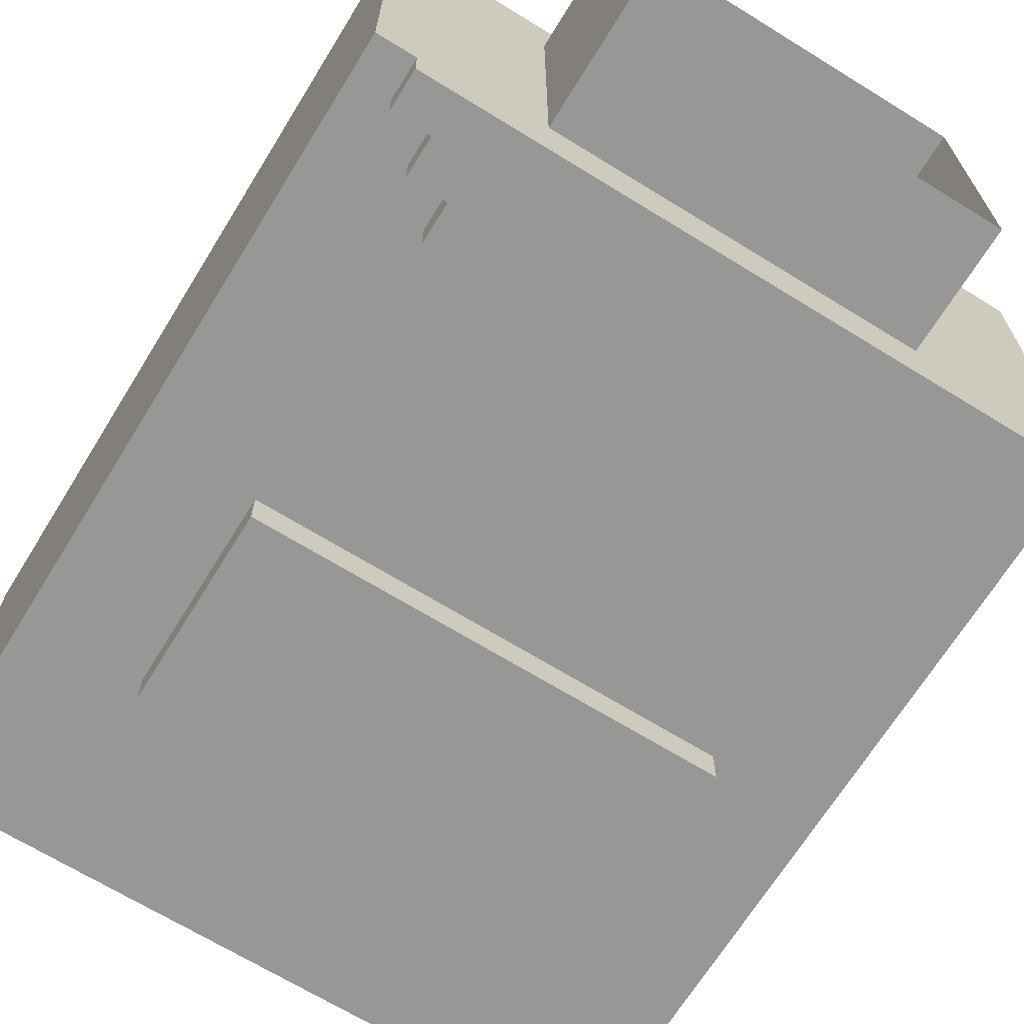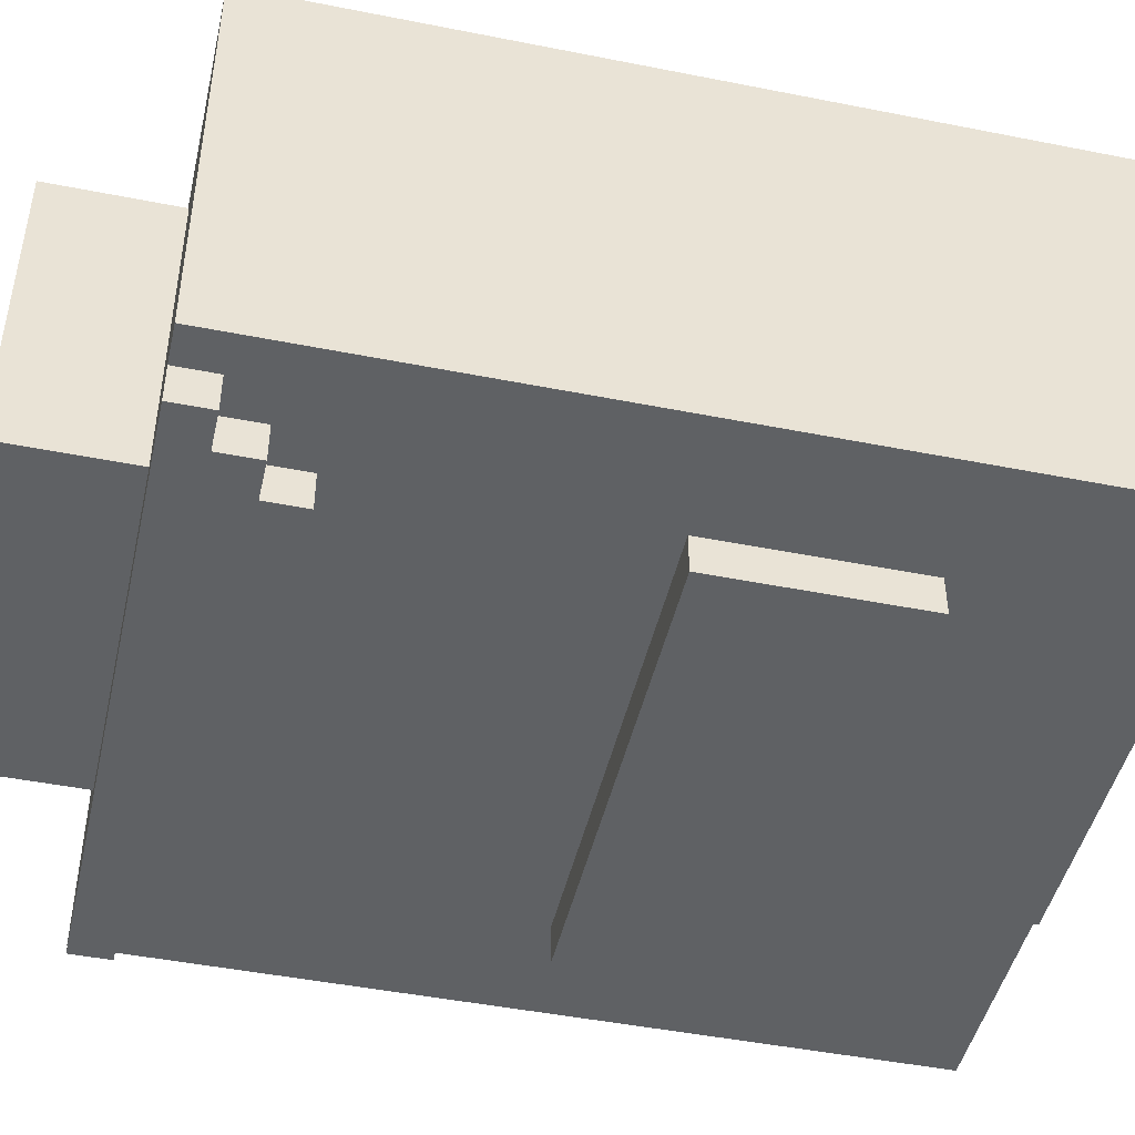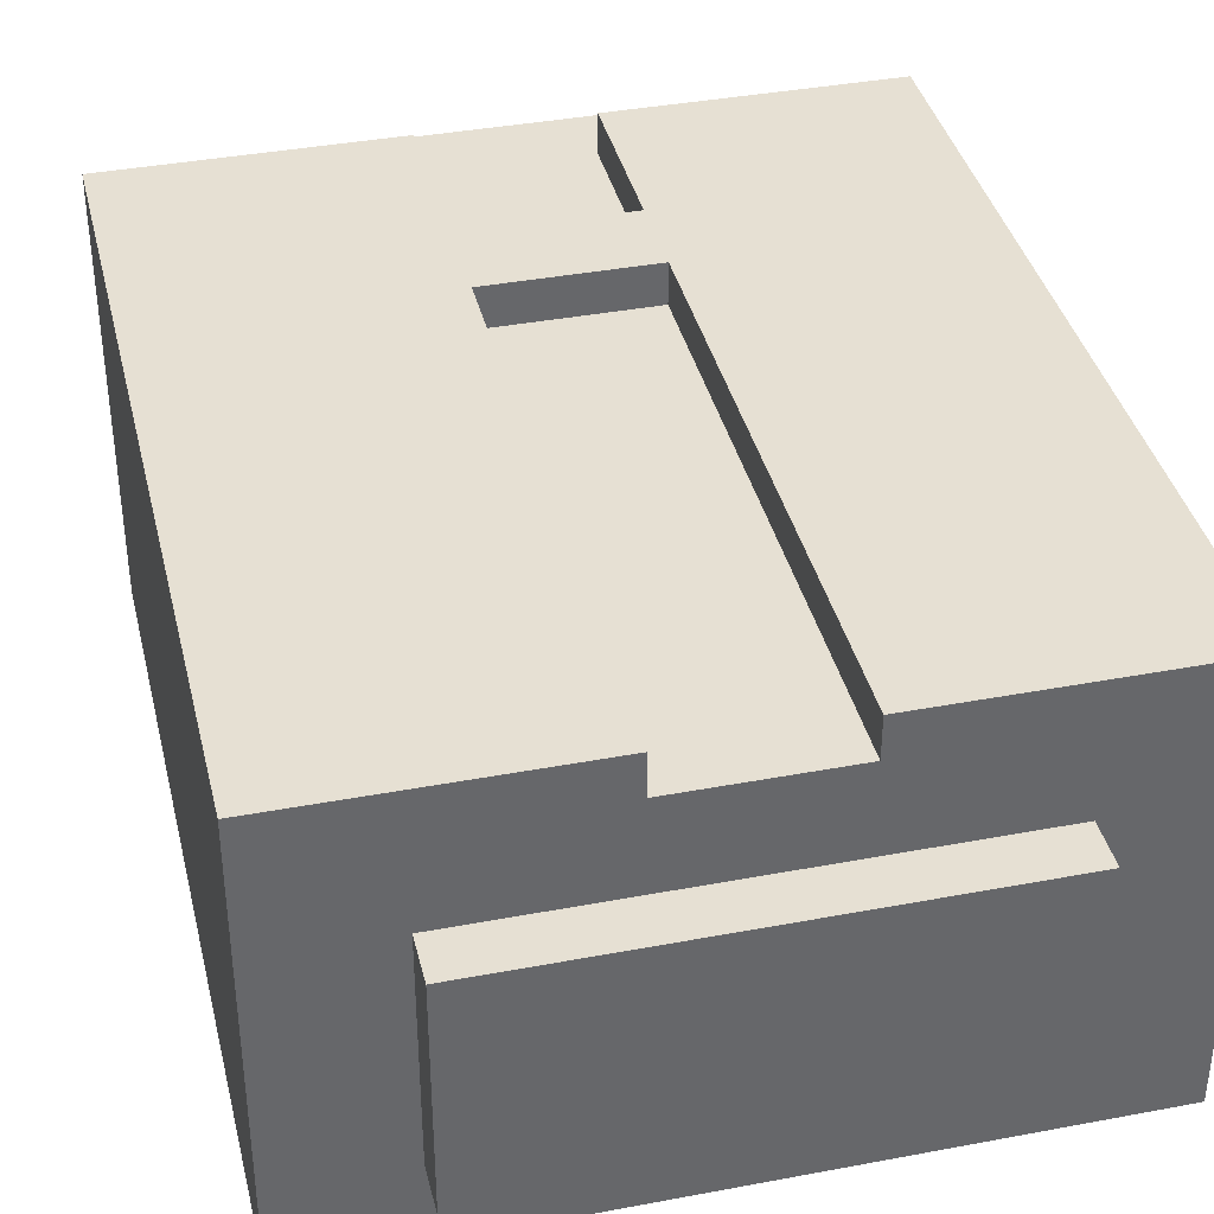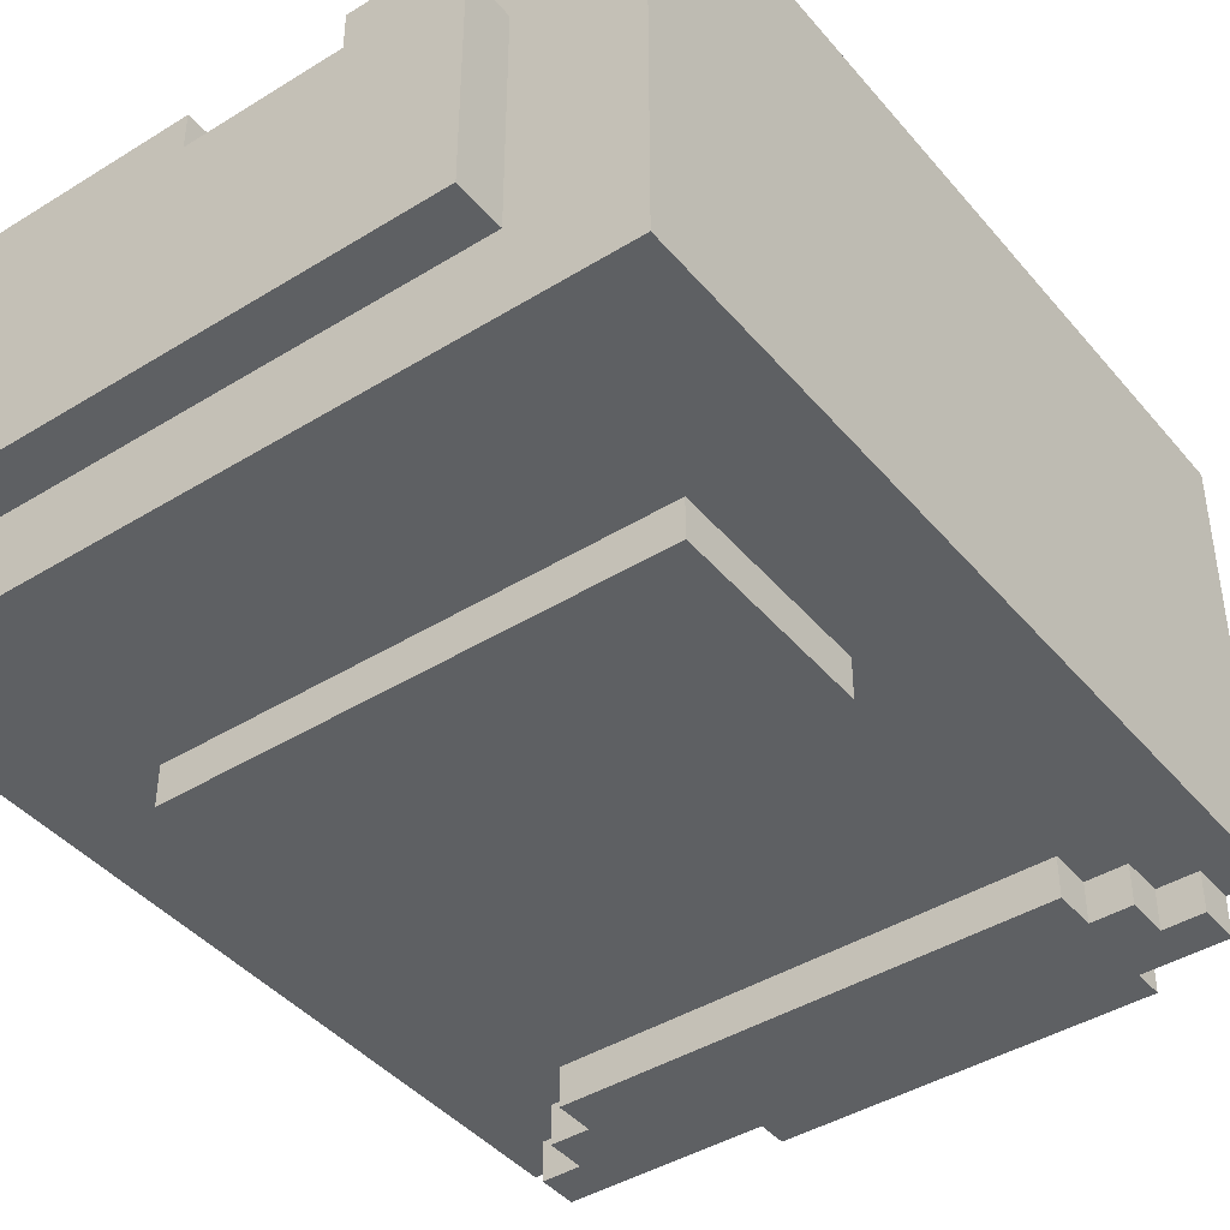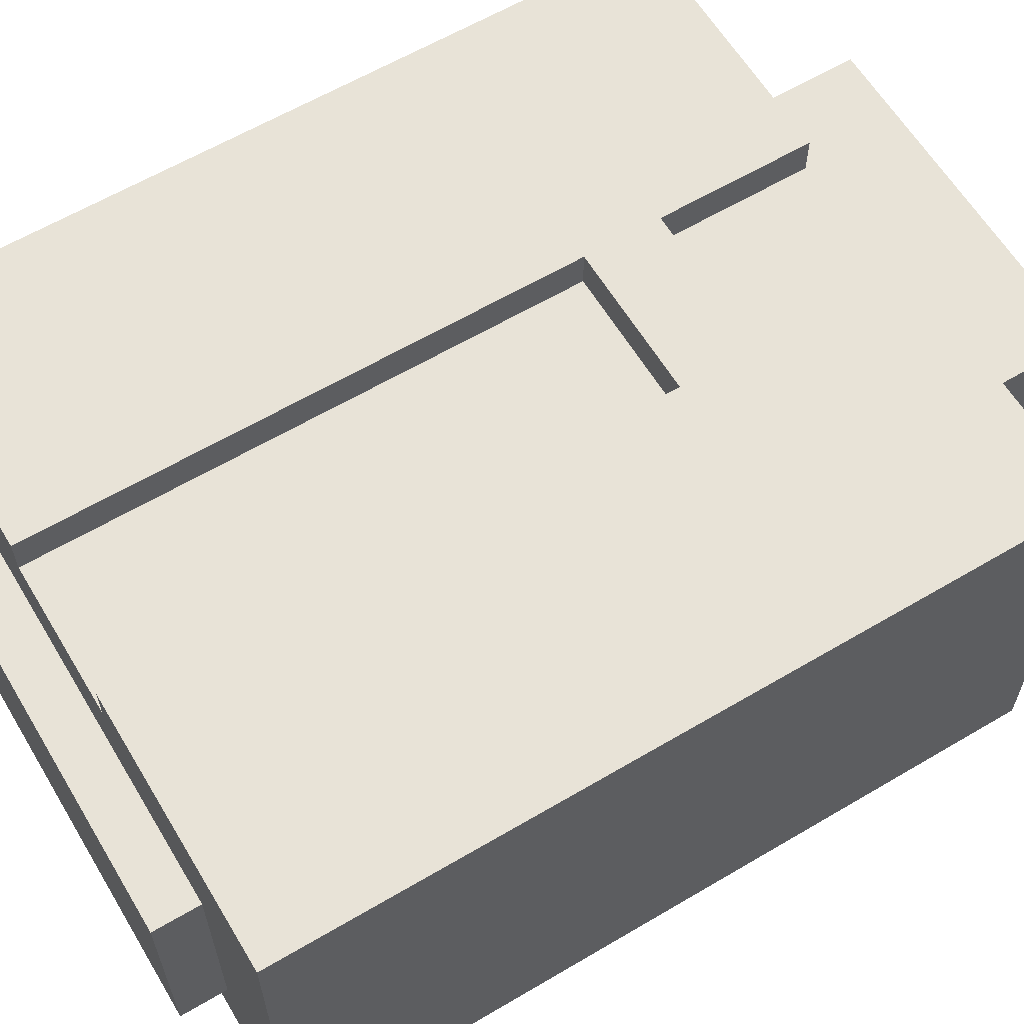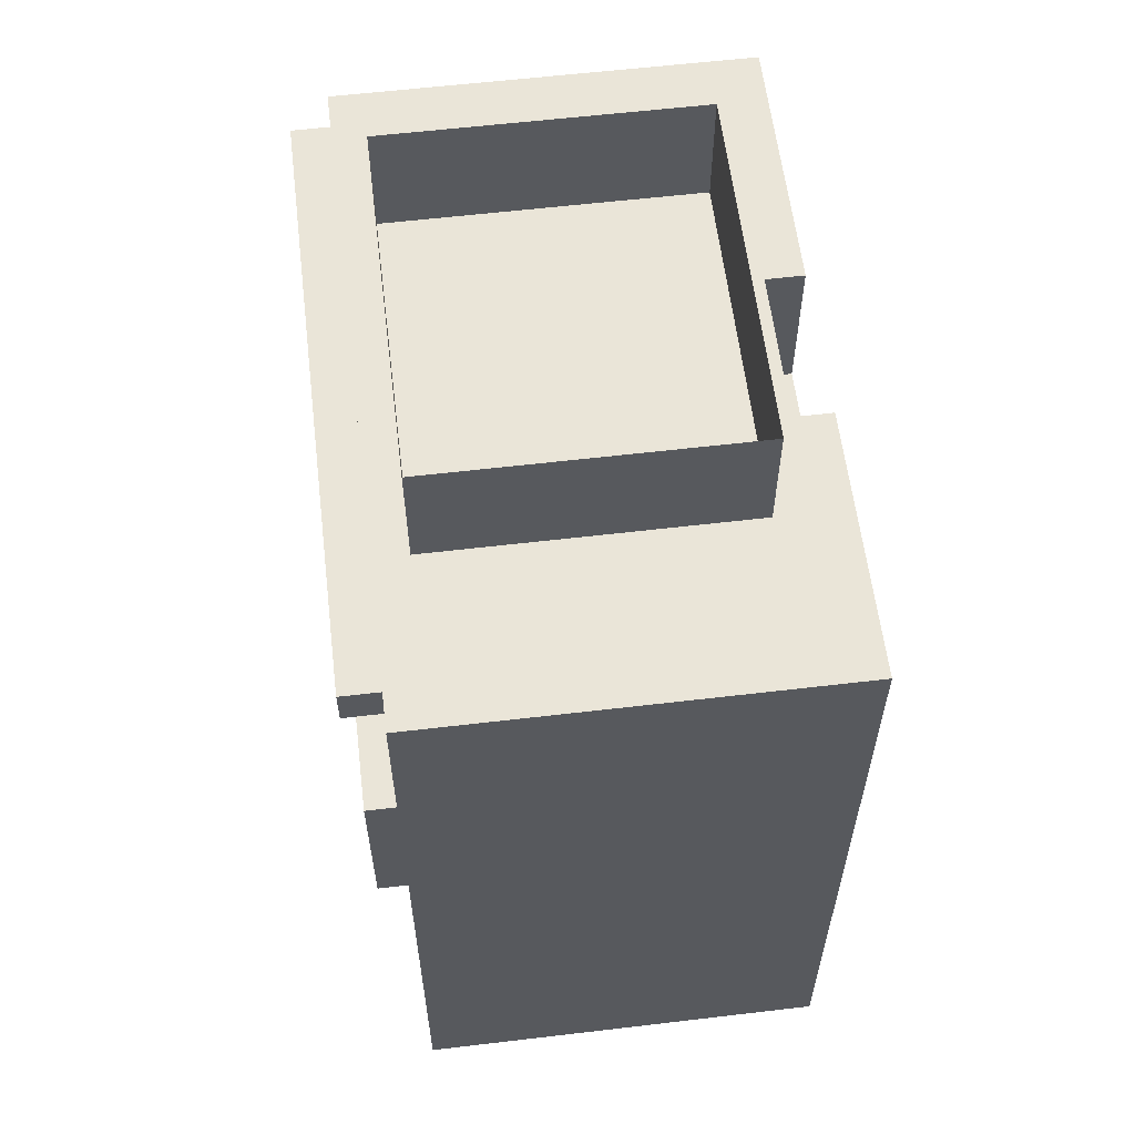
<metadata>
{"format":"obj","ext":"obj","renderer":"f3d","projection":"perspective","resolution":1024,"background":"white","views":[{"elev":-68.1,"azim":148.3,"up":"+Z"},{"elev":-46.3,"azim":-102.8,"up":"+Z"},{"elev":38.3,"azim":-13.4,"up":"+Z"},{"elev":-42.3,"azim":36.5,"up":"+Z"},{"elev":61.6,"azim":59.0,"up":"+Z"},{"elev":59.6,"azim":-96.9,"up":"+Y"}]}
</metadata>
<code>
g avatar_enchanted_nutcracker_body_mesh
v 0.2495 1.479 -0.1923
v 0.2495 1.447 -0.1923
v 0.2495 1.447 -0.161
v 0.2495 1.479 -0.161
v 0.2182 1.447 -0.1923
v 0.2182 1.415 -0.1923
v 0.2182 1.415 -0.161
v 0.2182 1.447 -0.161
v 0.1869 1.158 -0.1923
v 0.1869 0.9982 -0.1923
v 0.1869 0.9982 -0.161
v 0.1869 1.158 -0.161
v 0.1869 1.415 -0.1923
v 0.1869 1.383 -0.1923
v 0.1869 1.383 -0.161
v 0.1869 1.415 -0.161
v -0.1888 0.9982 -0.161
v -0.1888 0.9982 -0.1923
v -0.1888 1.158 -0.1923
v -0.1888 1.158 -0.161
v -0.1888 1.383 -0.161
v -0.1888 1.383 -0.1923
v -0.1888 1.415 -0.1923
v -0.1888 1.415 -0.161
v -0.2201 1.415 -0.161
v -0.2201 1.415 -0.1923
v -0.2201 1.447 -0.1923
v -0.2201 1.447 -0.161
v -0.2514 1.447 -0.161
v -0.2514 1.447 -0.1923
v -0.2514 1.479 -0.1923
v -0.2514 1.479 -0.161
v 0.2182 1.447 -0.1923
v 0.2495 1.447 -0.1923
v 0.2495 1.479 -0.1923
v -0.2201 1.447 -0.1923
v -0.2201 1.415 -0.1923
v -0.1888 1.415 -0.1923
v 0.1869 1.415 -0.1923
v 0.2182 1.415 -0.1923
v -0.1888 1.383 -0.1923
v 0.1869 1.383 -0.1923
v -0.2514 1.447 -0.1923
v -0.2514 1.479 -0.1923
v -0.1888 0.9982 -0.1923
v 0.1869 0.9982 -0.1923
v 0.1869 1.158 -0.1923
v -0.1888 1.158 -0.1923
v 0.1869 0.9982 -0.161
v 0.1869 0.9982 -0.1923
v -0.1888 0.9982 -0.1923
v -0.1888 0.9982 -0.161
v 0.1869 1.383 -0.161
v 0.1869 1.383 -0.1923
v -0.1888 1.383 -0.1923
v -0.1888 1.383 -0.161
v 0.2182 1.415 -0.161
v 0.2182 1.415 -0.1923
v 0.1869 1.415 -0.1923
v 0.1869 1.415 -0.161
v -0.1888 1.415 -0.161
v -0.1888 1.415 -0.1923
v -0.2201 1.415 -0.1923
v -0.2201 1.415 -0.161
v 0.2495 1.447 -0.161
v 0.2495 1.447 -0.1923
v 0.2182 1.447 -0.1923
v 0.2182 1.447 -0.161
v -0.2201 1.447 -0.161
v -0.2201 1.447 -0.1923
v -0.2514 1.447 -0.1923
v -0.2514 1.447 -0.161
v -0.1888 1.158 -0.1923
v 0.1869 1.158 -0.1923
v 0.1869 1.158 -0.161
v -0.1888 1.158 -0.161
v -0.2514 1.479 -0.1923
v 0.2495 1.479 -0.1923
v 0.2495 1.479 -0.161
v -0.2514 1.479 -0.161
v 0.2808 1.479 -0.161
v 0.2808 1.326 -0.161
v 0.2808 1.326 0.1834
v 0.2808 1.479 0.1834
v 0.2808 1.168 0.1834
v 0.2808 1.168 -0.161
v 0.2808 0.9989 0.1834
v 0.2808 0.9989 -0.161
v 0.2808 0.8379 0.1834
v 0.2808 0.8379 -0.161
v -0.06357 1.287 0.1521
v -0.06357 1.168 0.1521
v -0.06357 1.168 0.1834
v -0.06357 1.287 0.1834
v -0.06357 0.9989 0.1834
v -0.06357 0.9989 0.1521
v -0.06357 0.8379 0.1834
v -0.06357 0.8379 0.1521
v -0.06357 1.479 0.1521
v -0.06357 1.351 0.1521
v -0.06357 1.351 0.1834
v -0.06357 1.479 0.1834
v 0.06167 0.8379 0.1834
v 0.06167 0.8379 0.1521
v 0.06167 0.9989 0.1521
v 0.06167 0.9989 0.1834
v 0.06167 1.168 0.1834
v 0.06167 1.168 0.1521
v 0.06167 1.287 0.1834
v 0.06167 1.287 0.1521
v 0.06167 1.351 0.1834
v 0.06167 1.351 0.1521
v 0.06167 1.479 0.1521
v 0.06167 1.479 0.1834
v -0.2827 0.8379 0.1834
v -0.2827 0.8379 -0.161
v -0.2827 0.9989 -0.161
v -0.2827 0.9989 0.1834
v -0.2827 1.168 0.1834
v -0.2827 1.168 -0.161
v -0.2827 1.326 0.1834
v -0.2827 1.326 -0.161
v -0.2827 1.479 0.1834
v -0.2827 1.479 -0.161
v -0.2827 0.8379 -0.161
v 0.2808 0.8379 -0.161
v 0.2808 0.9989 -0.161
v -0.2827 0.9989 -0.161
v -0.2827 1.168 -0.161
v 0.2808 1.168 -0.161
v -0.2827 1.326 -0.161
v 0.2808 1.326 -0.161
v -0.2827 1.479 -0.161
v 0.2808 1.479 -0.161
v 0.06167 1.287 0.1521
v 0.06167 1.168 0.1521
v -0.06357 1.168 0.1521
v -0.06357 1.287 0.1521
v -0.06357 0.9989 0.1521
v 0.06167 0.9989 0.1521
v -0.06357 0.8379 0.1521
v 0.06167 0.8379 0.1521
v 0.06167 1.479 0.1521
v 0.06167 1.351 0.1521
v -0.06357 1.351 0.1521
v -0.06357 1.479 0.1521
v -0.2827 1.479 0.1834
v -0.06357 1.479 0.1834
v -0.06357 1.351 0.1834
v -0.2827 1.326 0.1834
v -0.06357 1.326 0.1834
v 0.06167 1.351 0.1834
v 0.06167 1.326 0.1834
v -0.06357 1.287 0.1834
v 0.2808 1.326 0.1834
v 0.06167 1.287 0.1834
v 0.2808 1.168 0.1834
v 0.06167 1.168 0.1834
v 0.06167 0.9989 0.1834
v 0.2808 0.9989 0.1834
v 0.2808 1.479 0.1834
v 0.06167 1.479 0.1834
v -0.2827 1.168 0.1834
v -0.06357 1.168 0.1834
v -0.2827 0.9989 0.1834
v -0.06357 0.9989 0.1834
v -0.2827 0.8379 0.1834
v -0.06357 0.8379 0.1834
v 0.06167 0.8379 0.1834
v 0.2808 0.8379 0.1834
v 0.06167 0.8379 0.1521
v 0.2808 0.8379 -0.161
v -0.2827 0.8379 -0.161
v -0.06357 0.8379 0.1521
v 0.2808 0.8379 0.1834
v 0.06167 0.8379 0.1834
v -0.06357 0.8379 0.1834
v -0.2827 0.8379 0.1834
v 0.06167 1.287 0.1834
v 0.06167 1.287 0.1521
v -0.06357 1.287 0.1521
v -0.06357 1.287 0.1834
v -0.06357 1.351 0.1521
v 0.06167 1.351 0.1521
v 0.06167 1.351 0.1834
v -0.06357 1.351 0.1834
v -0.2827 1.479 -0.161
v 0.2808 1.479 -0.161
v 0.06167 1.479 0.1521
v -0.06357 1.479 0.1521
v 0.2808 1.479 0.1834
v 0.06167 1.479 0.1834
v -0.06357 1.479 0.1834
v -0.2827 1.479 0.1834
v -0.1461 1.579 -0.1327
v -0.1461 1.579 0.1238
v -0.1461 1.47 0.1238
v -0.1461 1.47 -0.1327
v 0.1493 1.579 -0.1327
v 0.1493 1.47 -0.1327
v 0.1493 1.47 0.1238
v 0.1493 1.579 0.1238
v 0.1493 1.47 -0.1327
v 0.1493 1.579 -0.1327
v -0.1461 1.579 -0.1327
v -0.1461 1.47 -0.1327
v 0.1493 1.47 0.1238
v -0.1461 1.47 0.1238
v -0.1461 1.579 0.1238
v 0.1493 1.579 0.1238
v 0.1869 0.7997 -0.09408
v 0.1869 0.7997 0.08374
v 0.1869 0.865 0.08374
v 0.1869 0.865 -0.09408
v -0.1888 0.865 0.08374
v -0.1888 0.7997 0.08374
v -0.1888 0.7997 -0.09408
v -0.1888 0.865 -0.09408
v -0.1888 0.7997 0.08374
v 0.1869 0.7997 0.08374
v 0.1869 0.7997 -0.09408
v -0.1888 0.7997 -0.09408
v 0.1869 0.865 0.08374
v 0.1869 0.7997 0.08374
v -0.1888 0.7997 0.08374
v -0.1888 0.865 0.08374
v -0.1888 0.7997 -0.09408
v 0.1869 0.7997 -0.09408
v 0.1869 0.865 -0.09408
v -0.1888 0.865 -0.09408
g avatar_enchanted_nutcracker_body_mesh_0
f 3 2 1
f 4 3 1
f 7 6 5
f 8 7 5
f 11 10 9
f 12 11 9
f 15 14 13
f 16 15 13
f 19 18 17
f 20 19 17
f 23 22 21
f 24 23 21
f 27 26 25
f 28 27 25
f 31 30 29
f 32 31 29
f 35 34 33
f 36 35 33
f 36 33 37
f 33 38 37
f 38 33 39
f 33 40 39
f 38 39 41
f 39 42 41
f 35 36 43
f 44 35 43
f 47 46 45
f 48 47 45
f 51 50 49
f 52 51 49
f 55 54 53
f 56 55 53
f 59 58 57
f 60 59 57
f 63 62 61
f 64 63 61
f 67 66 65
f 68 67 65
f 71 70 69
f 72 71 69
f 75 74 73
f 76 75 73
f 79 78 77
f 80 79 77
f 83 82 81
f 84 83 81
f 83 85 82
f 85 86 82
f 85 87 86
f 87 88 86
f 87 89 88
f 89 90 88
f 93 92 91
f 94 93 91
f 93 95 92
f 95 96 92
f 95 97 96
f 97 98 96
f 101 100 99
f 102 101 99
f 105 104 103
f 106 105 103
f 106 107 105
f 107 108 105
f 107 109 108
f 109 110 108
f 113 112 111
f 114 113 111
f 117 116 115
f 118 117 115
f 118 119 117
f 119 120 117
f 119 121 120
f 121 122 120
f 121 123 122
f 123 124 122
f 127 126 125
f 128 127 125
f 128 129 127
f 129 130 127
f 129 131 130
f 131 132 130
f 131 133 132
f 133 134 132
f 137 136 135
f 138 137 135
f 137 139 136
f 139 140 136
f 139 141 140
f 141 142 140
f 145 144 143
f 146 145 143
f 149 148 147
f 150 149 147
f 151 149 150
f 149 151 152
f 151 153 152
f 151 150 154
f 151 154 153
f 153 155 152
f 154 156 153
f 153 156 155
f 157 155 156
f 158 157 156
f 157 158 159
f 160 157 159
f 152 155 161
f 162 152 161
f 154 150 163
f 164 154 163
f 164 163 165
f 166 164 165
f 166 165 167
f 168 166 167
f 160 159 169
f 170 160 169
f 173 172 171
f 174 173 171
f 171 172 175
f 176 171 175
f 173 174 177
f 178 173 177
f 181 180 179
f 182 181 179
f 185 184 183
f 186 185 183
f 189 188 187
f 190 189 187
f 191 188 189
f 192 191 189
f 193 190 187
f 194 193 187
f 197 196 195
f 198 197 195
f 201 200 199
f 202 201 199
f 205 204 203
f 206 205 203
f 209 208 207
f 210 209 207
f 213 212 211
f 214 213 211
f 217 216 215
f 218 217 215
f 221 220 219
f 222 221 219
f 225 224 223
f 226 225 223
f 229 228 227
f 230 229 227

</code>
